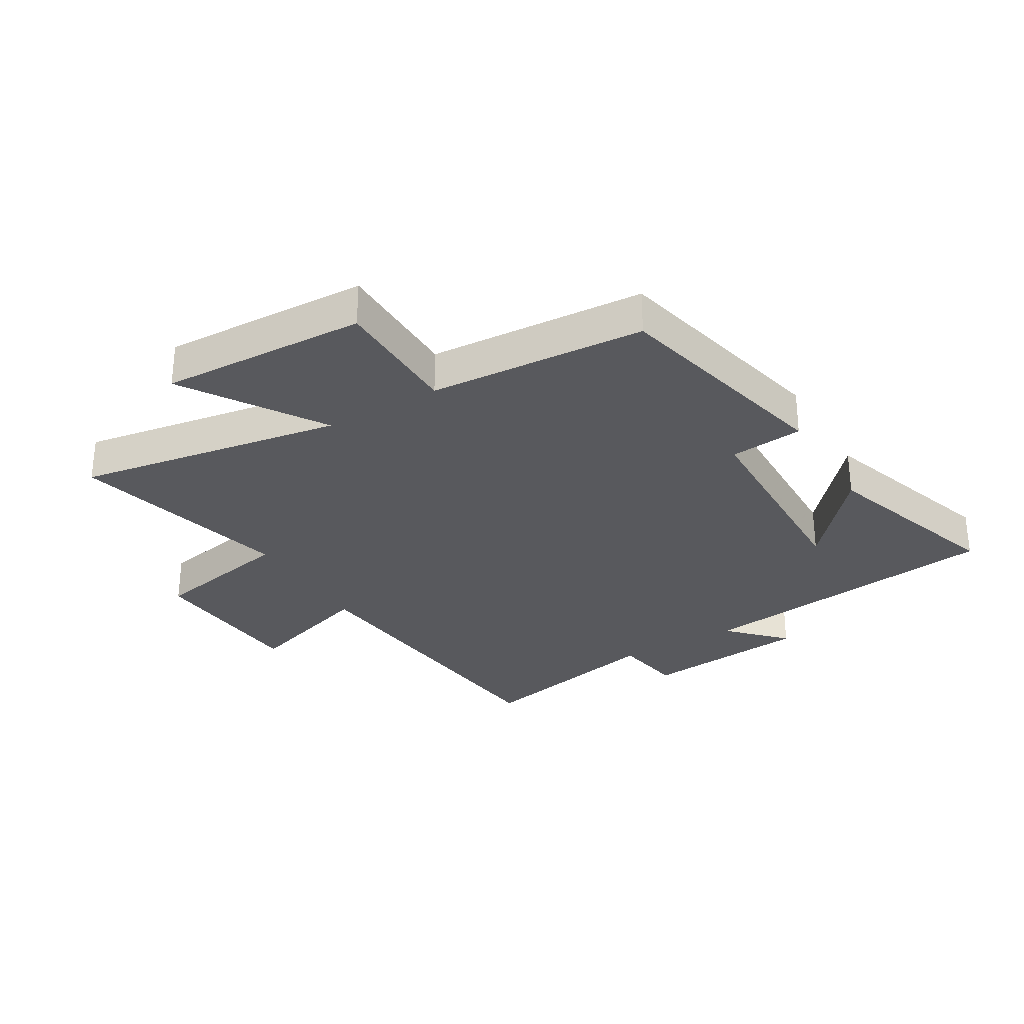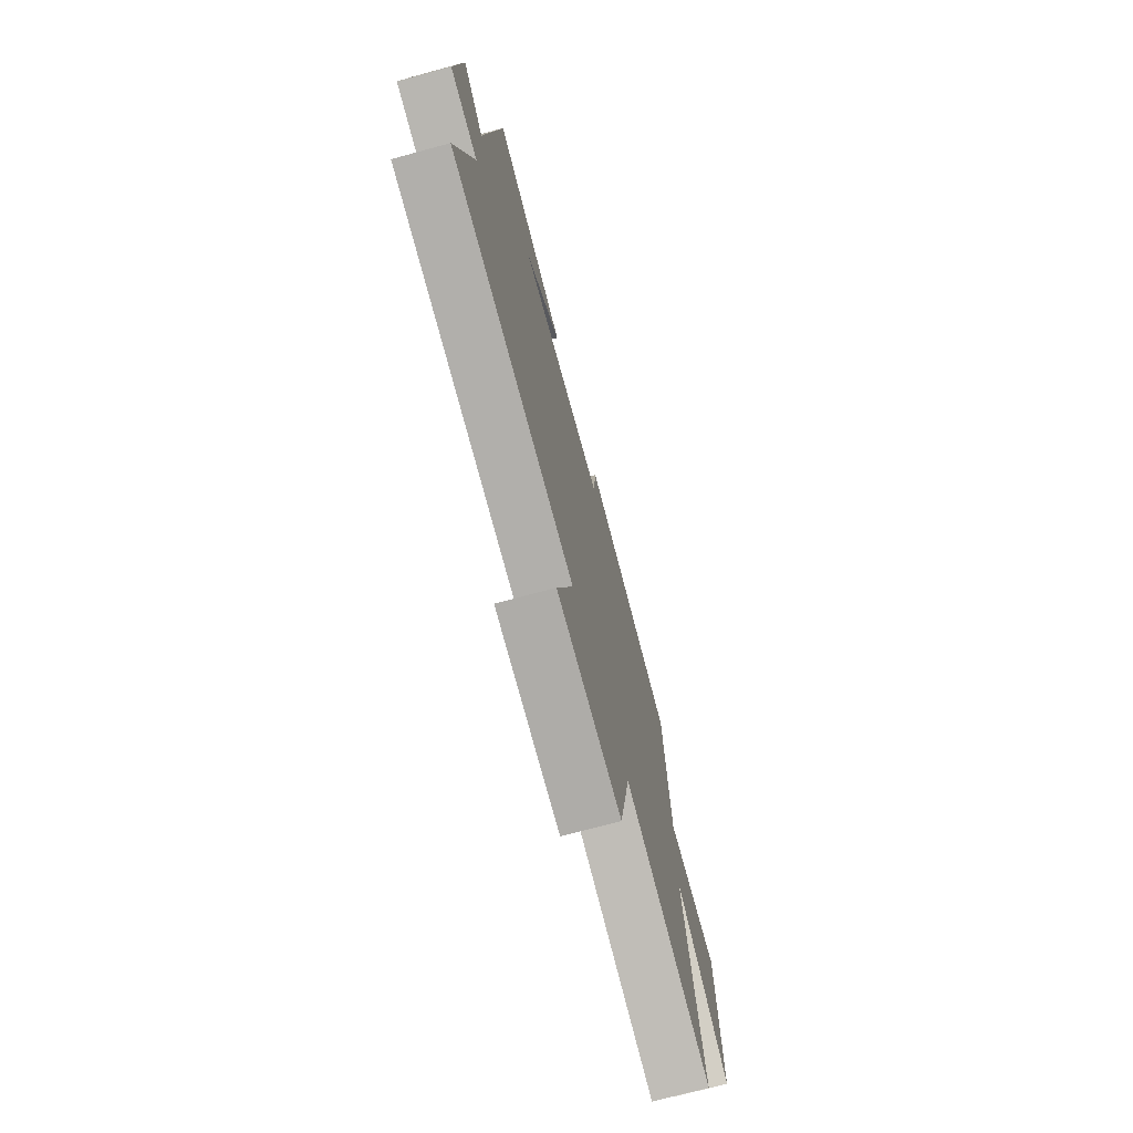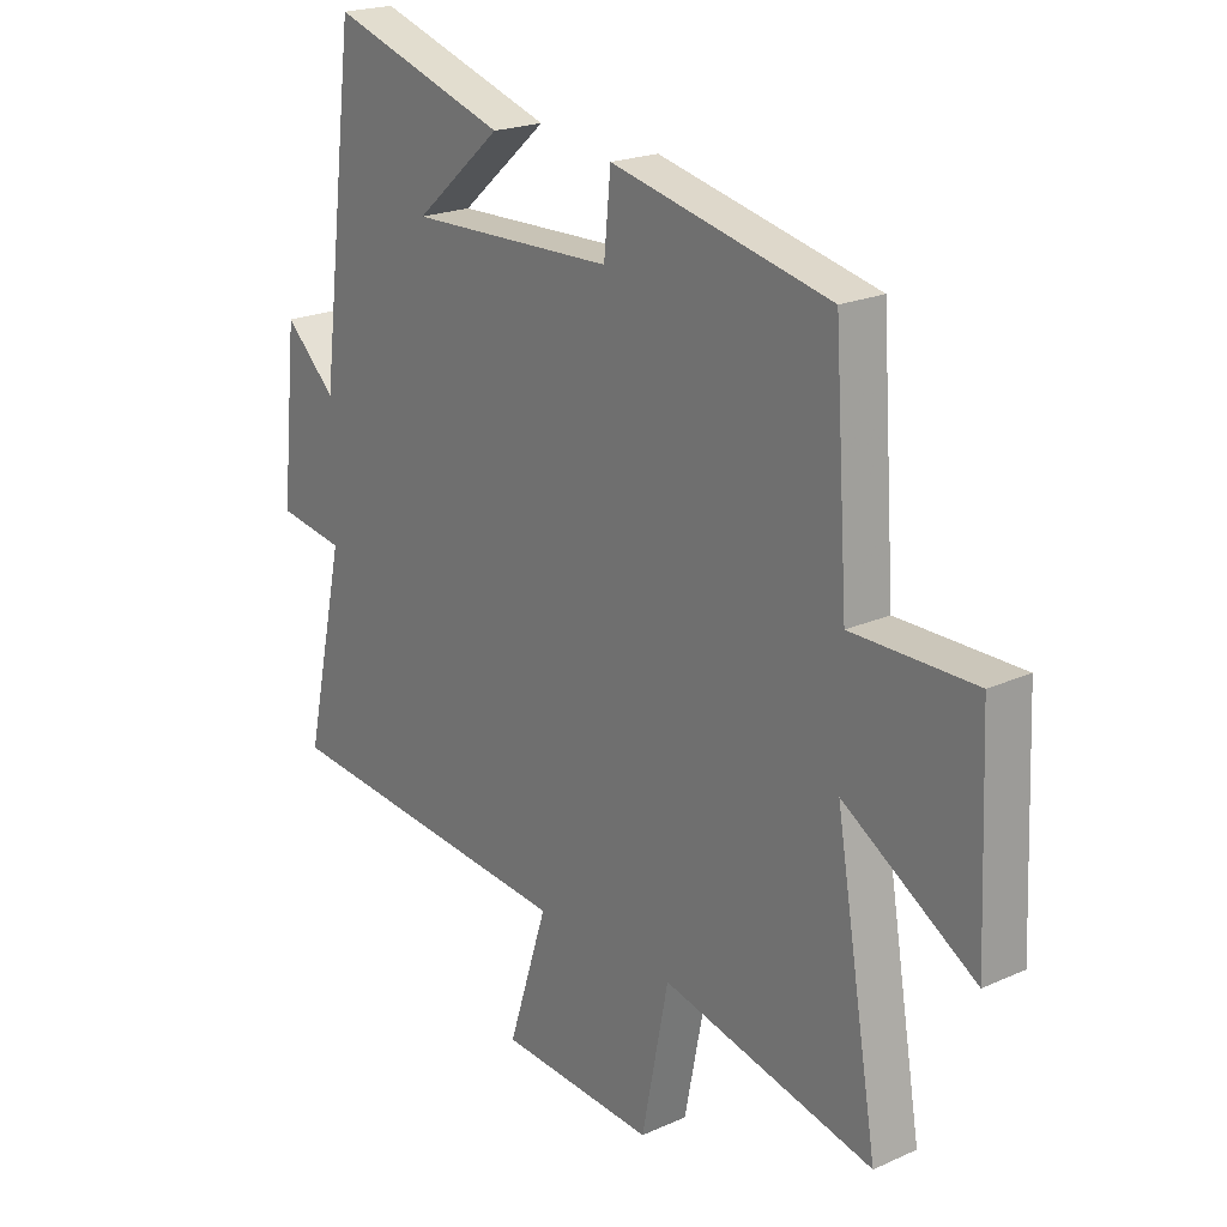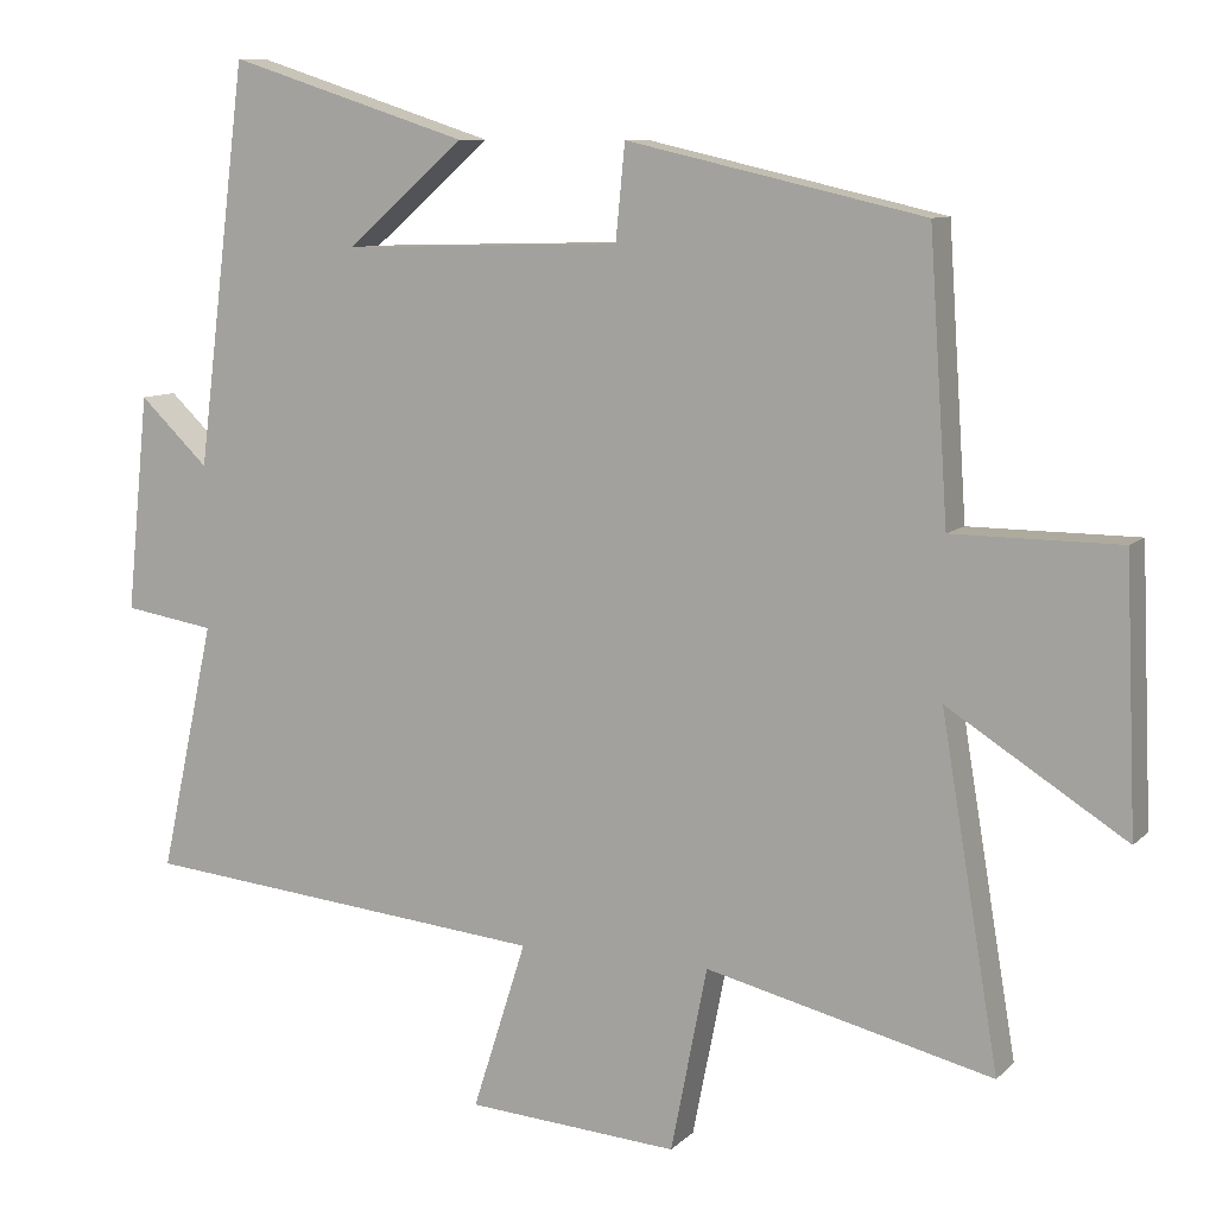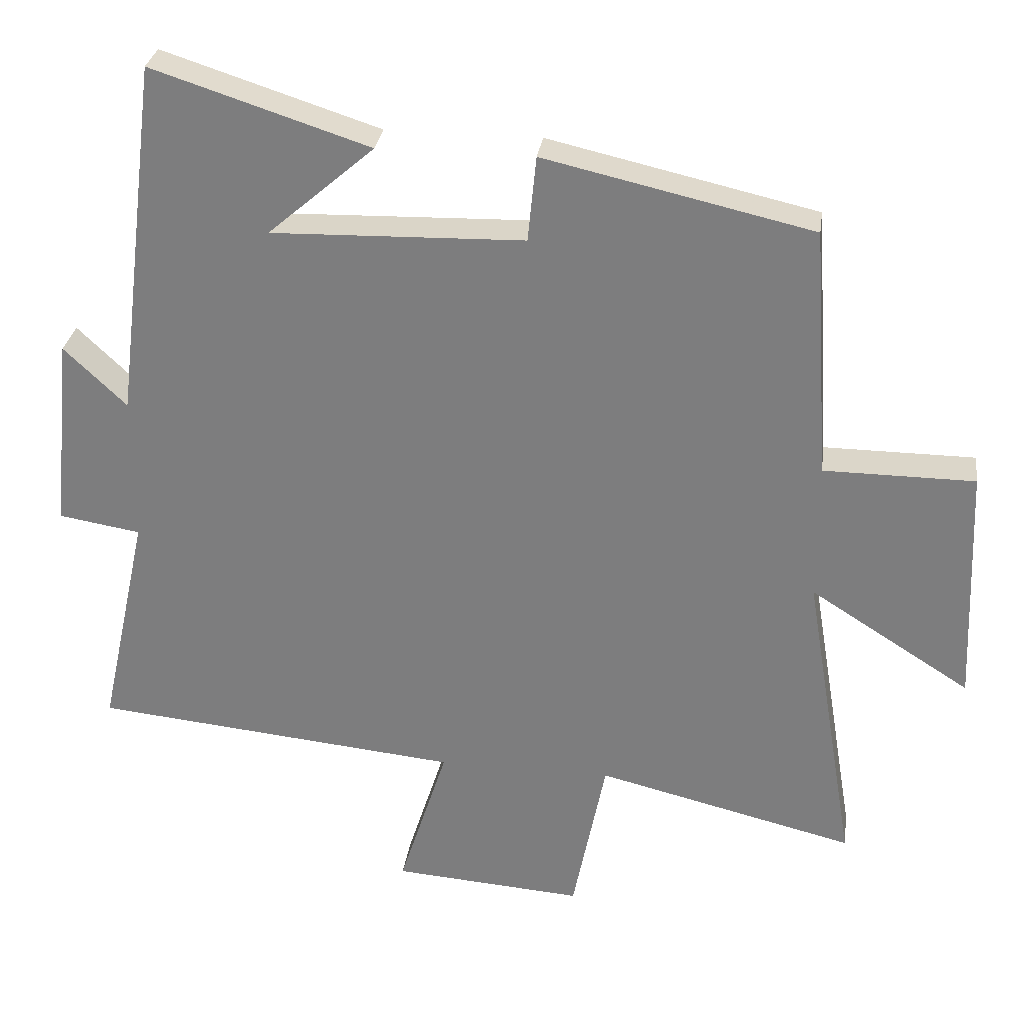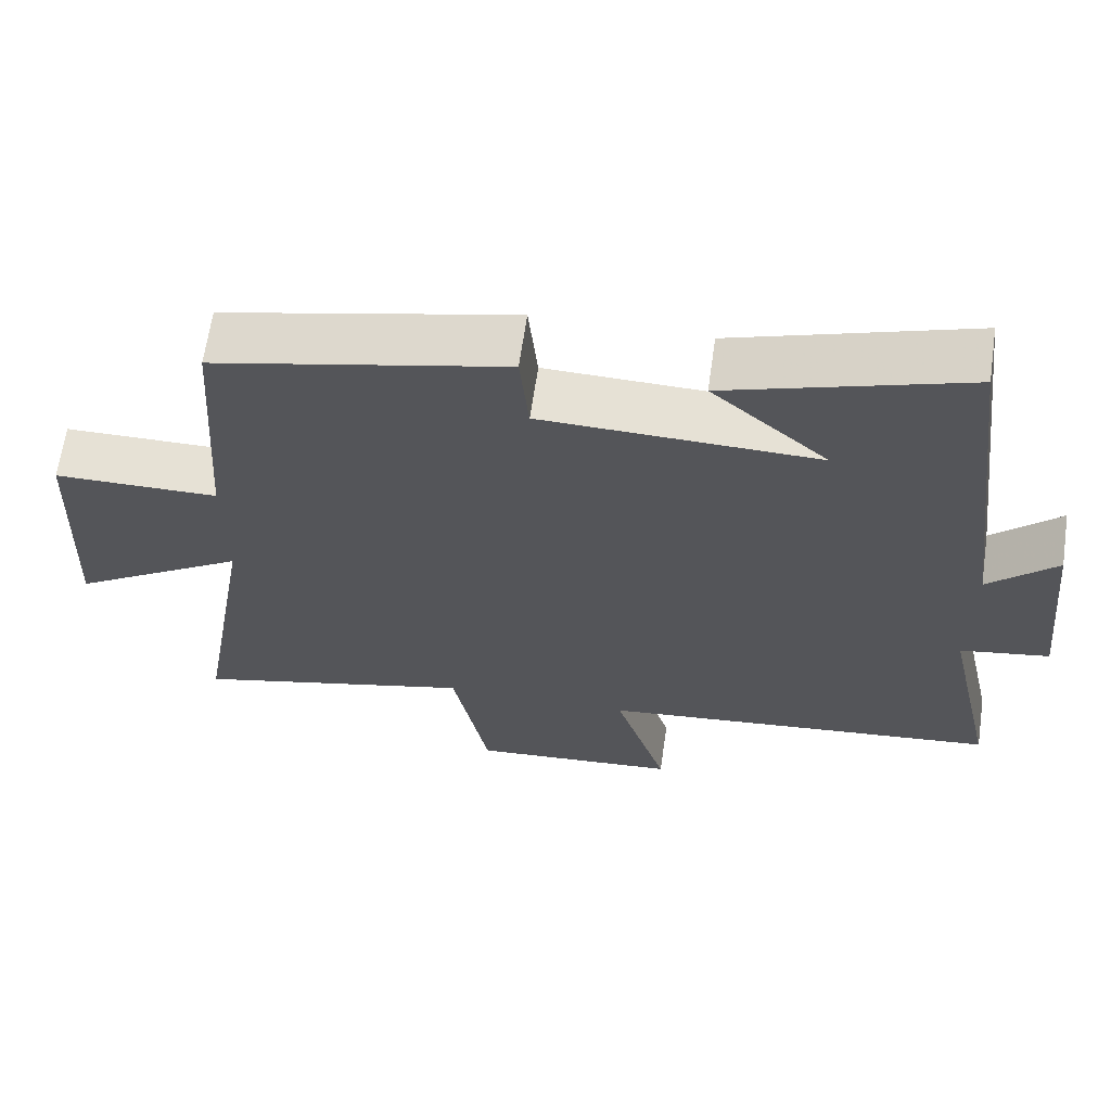
<metadata>
{"format":"obj","ext":"obj","renderer":"f3d","projection":"perspective","resolution":1024,"background":"white","views":[{"elev":-30.1,"azim":-59.2,"up":"+Y"},{"elev":-73.1,"azim":105.2,"up":"+Z"},{"elev":20.9,"azim":-128.9,"up":"+Z"},{"elev":9.1,"azim":-155.4,"up":"+Z"},{"elev":29.7,"azim":-172.1,"up":"+Z"},{"elev":64.6,"azim":8.2,"up":"+Z"}]}
</metadata>
<code>
v 0.436 0.07 0.6
v 0.5 0.07 0.085
v 0.589 0.07 0.17
v 0.617 0.07 -0.108
v 0.5 0.07 -0.127
v 0.57 0.07 -0.448
v 0.045 0.07 -0.5
v 0.114 0.07 -0.717
v -0.158 0.07 -0.737
v -0.205 0.07 -0.5
v -0.574 0.07 -0.59
v -0.5 0.07 -0.147
v -0.729 0.07 -0.292
v -0.715 0.07 0.052
v -0.5 0.07 0.053
v -0.476 0.07 0.413
v -0.094 0.07 0.5
v -0.082 0.07 0.378
v 0.278 0.07 0.368
v 0.126 0.07 0.5
v 0.436 0 0.6
v 0.5 0 0.085
v 0.589 0 0.17
v 0.617 0 -0.108
v 0.5 0 -0.127
v 0.57 0 -0.448
v 0.045 0 -0.5
v 0.114 0 -0.717
v -0.158 0 -0.737
v -0.205 0 -0.5
v -0.574 0 -0.59
v -0.5 0 -0.147
v -0.729 0 -0.292
v -0.715 0 0.052
v -0.5 0 0.053
v -0.476 0 0.413
v -0.094 0 0.5
v -0.082 0 0.378
v 0.278 0 0.368
v 0.126 0 0.5
f 19 20 1
f 15 16 17 18
f 15 18 19
f 12 13 14 15
f 12 15 19
f 10 11 12 19
f 7 8 9 10
f 7 10 19
f 6 7 19
f 5 6 19
f 2 3 4 5
f 1 2 5 19
f 21 40 39
f 38 37 36 35
f 39 38 35
f 35 34 33 32
f 39 35 32
f 39 32 31 30
f 30 29 28 27
f 39 30 27
f 39 27 26
f 39 26 25
f 25 24 23 22
f 39 25 22 21
f 1 21 22 2
f 2 22 23 3
f 3 23 24 4
f 4 24 25 5
f 5 25 26 6
f 6 26 27 7
f 7 27 28 8
f 8 28 29 9
f 9 29 30 10
f 10 30 31 11
f 11 31 32 12
f 12 32 33 13
f 13 33 34 14
f 14 34 35 15
f 15 35 36 16
f 16 36 37 17
f 17 37 38 18
f 18 38 39 19
f 19 39 40 20
f 20 40 21 1

</code>
